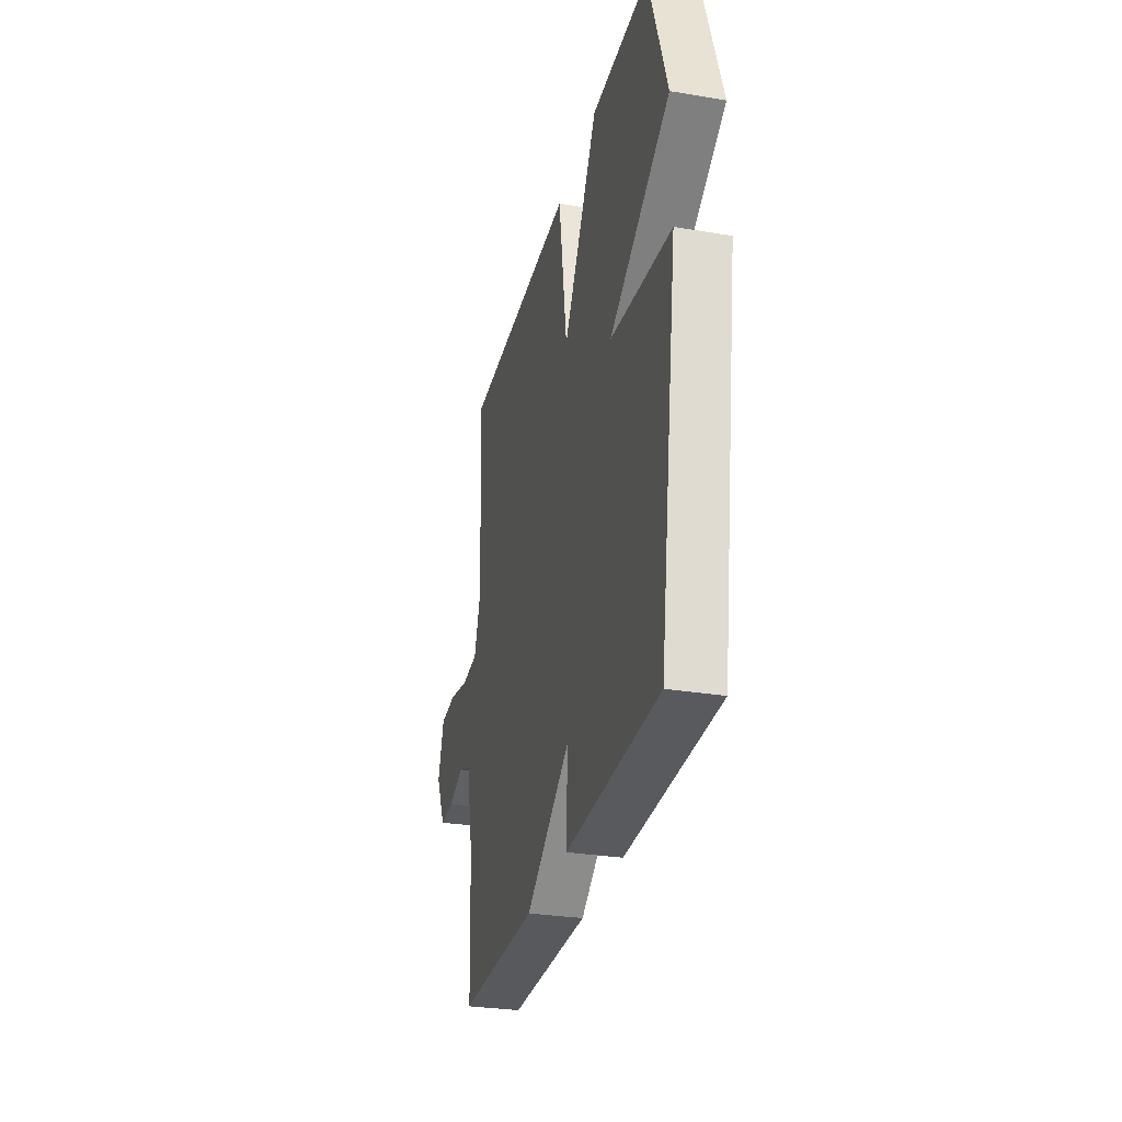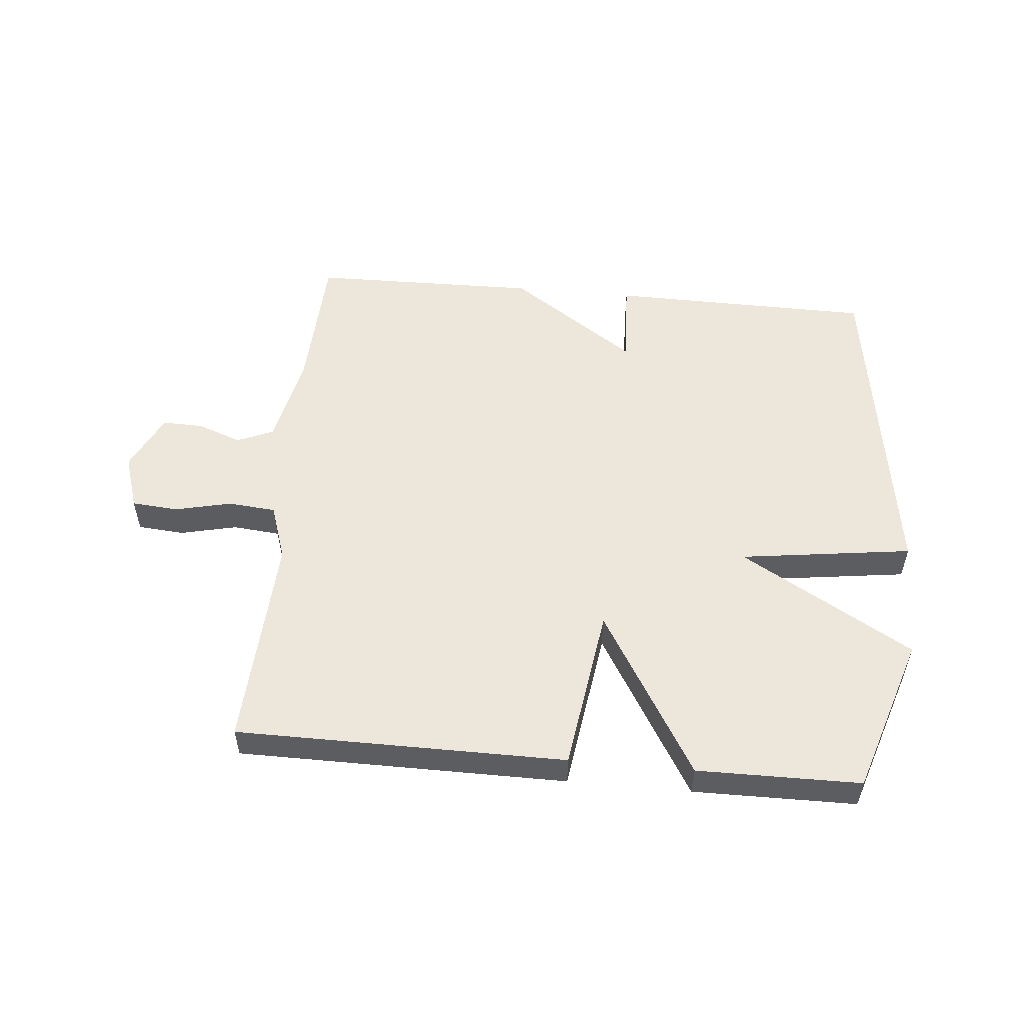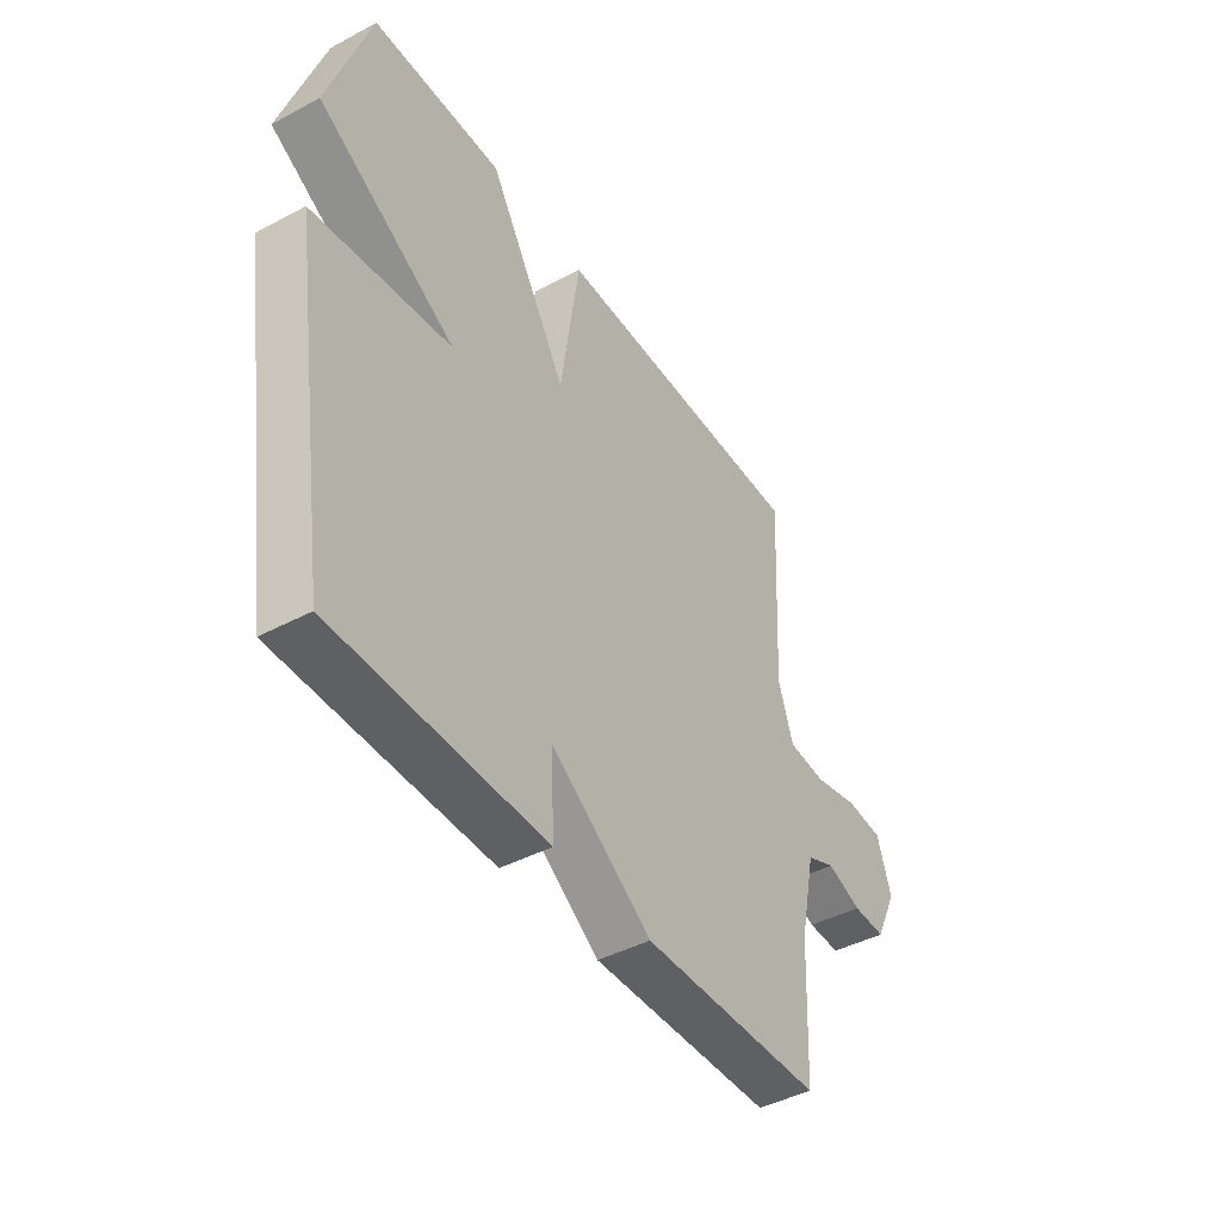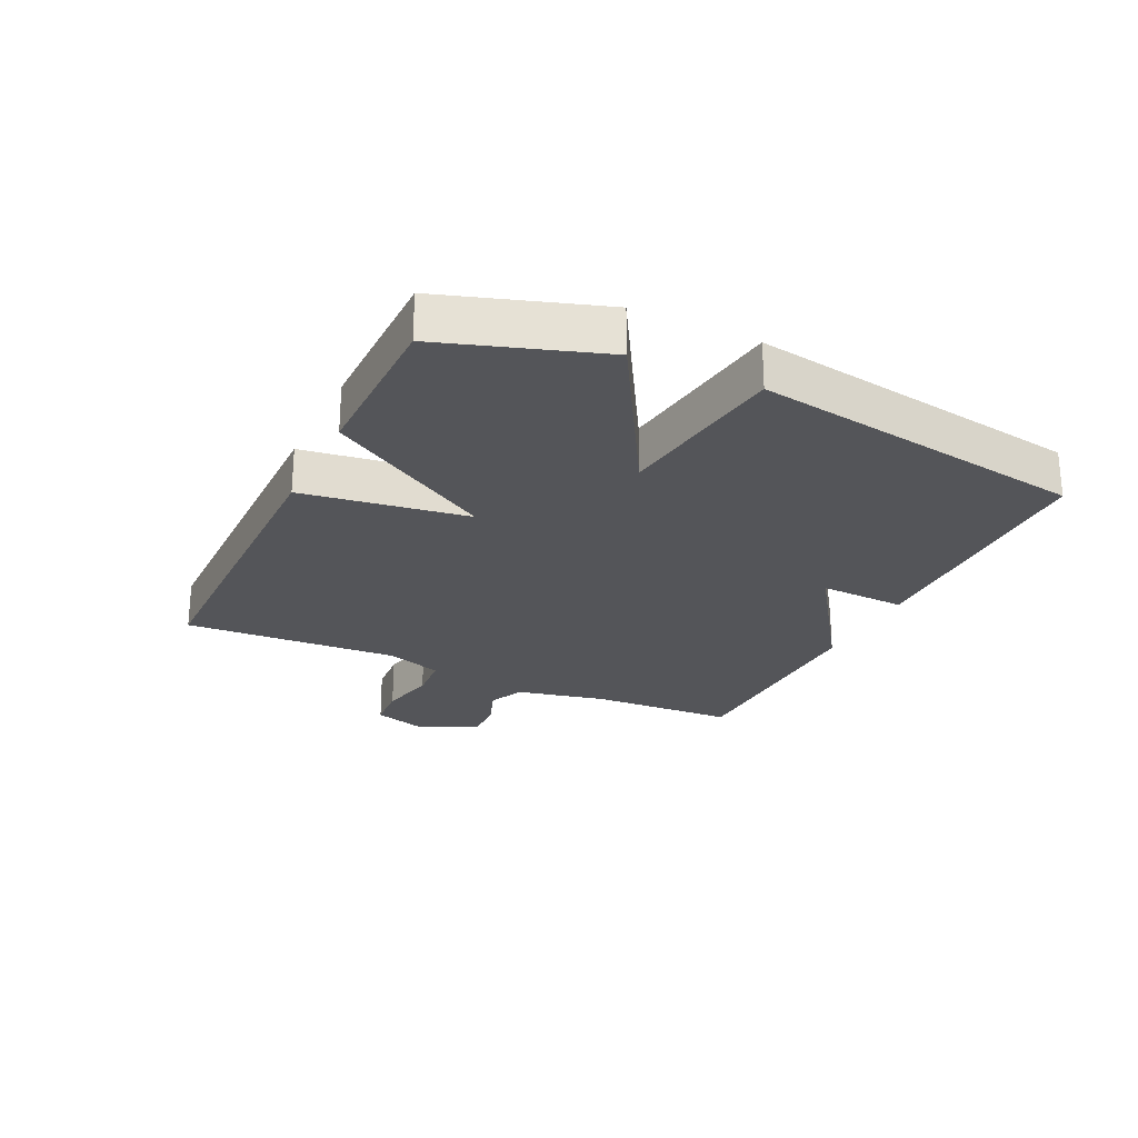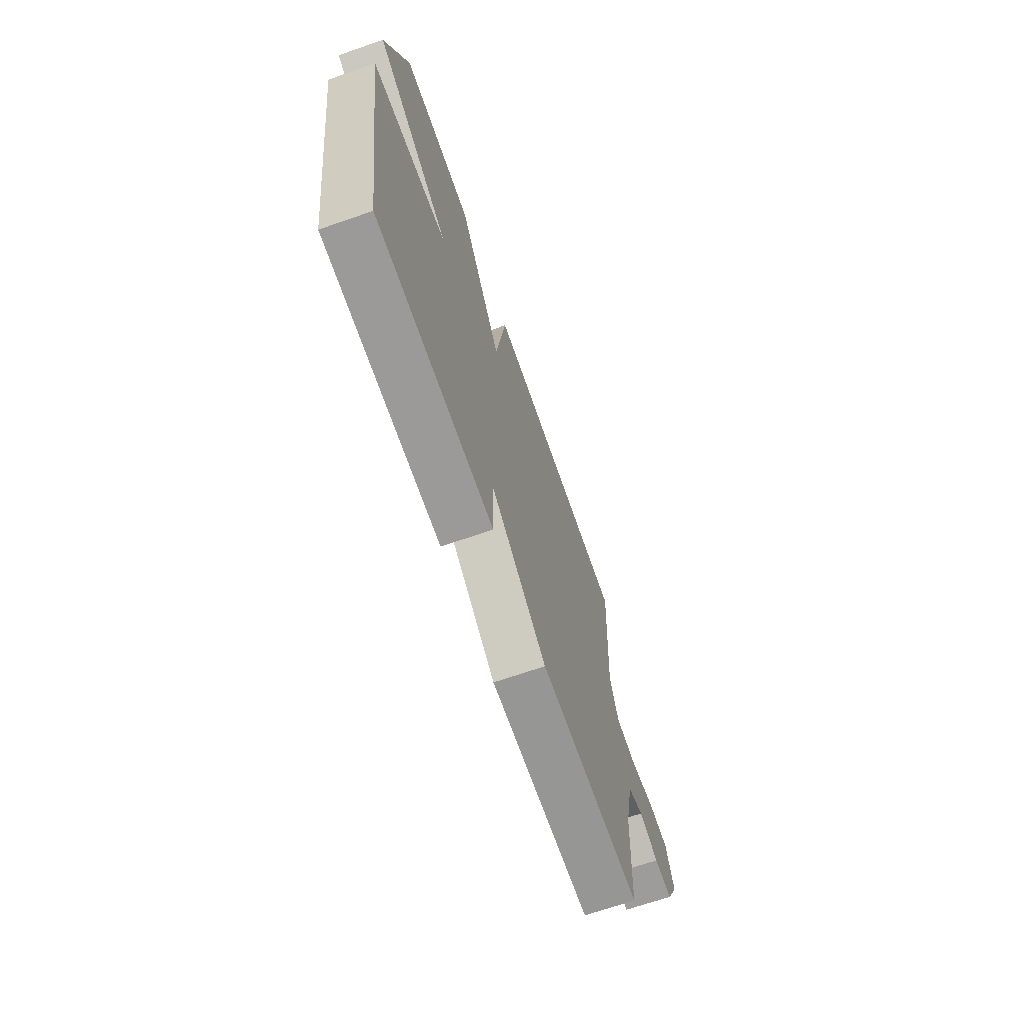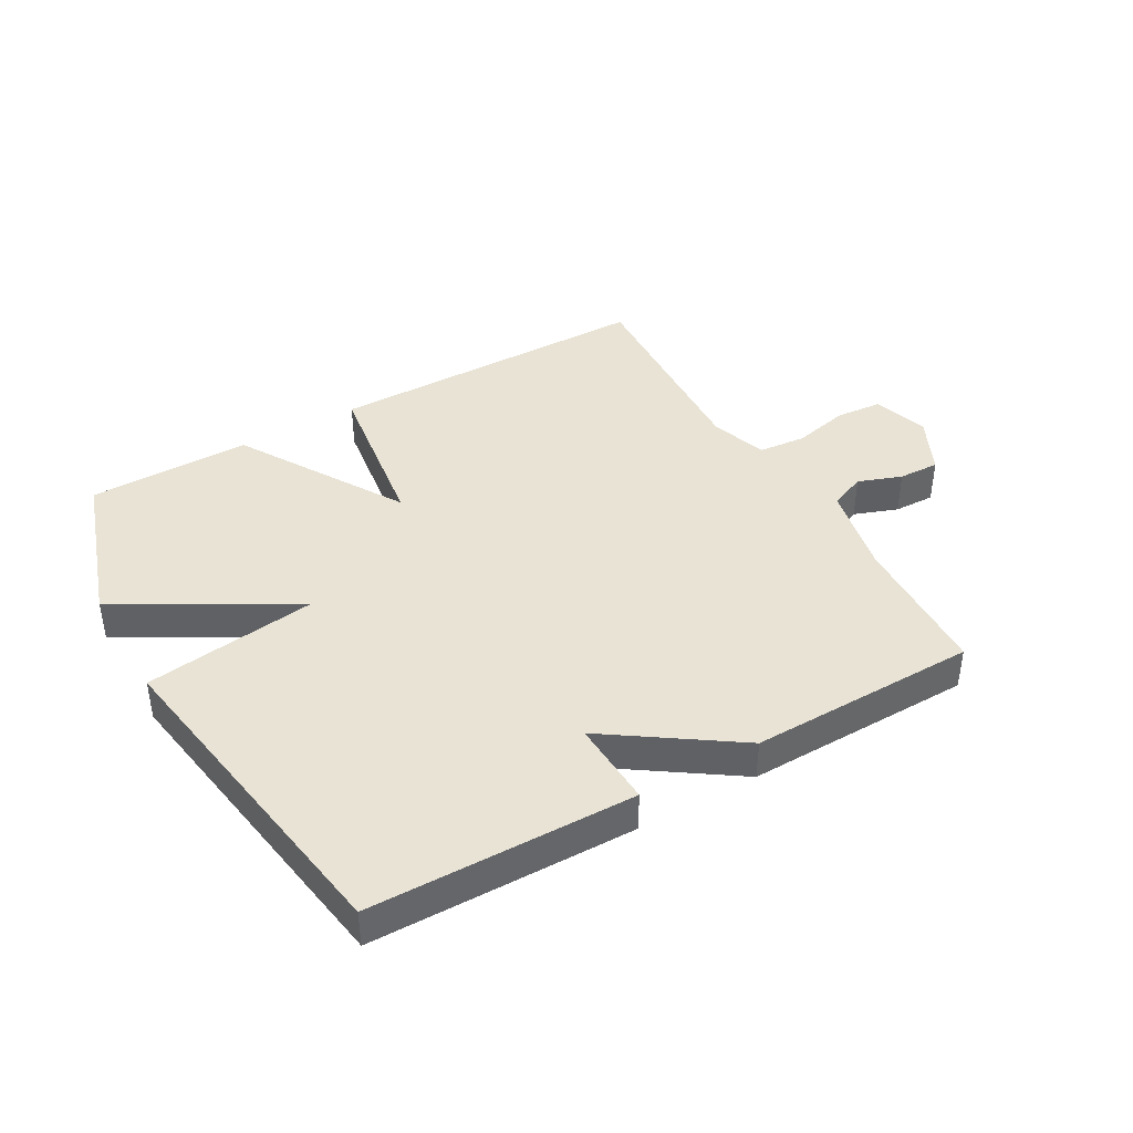
<metadata>
{"format":"obj","ext":"obj","renderer":"f3d","projection":"perspective","resolution":1024,"background":"white","views":[{"elev":-30.1,"azim":76.4,"up":"+Z"},{"elev":53.5,"azim":5.3,"up":"+Y"},{"elev":-43.3,"azim":122.1,"up":"+Z"},{"elev":-24.6,"azim":64.5,"up":"+Y"},{"elev":-68.6,"azim":109.2,"up":"+Z"},{"elev":41.1,"azim":150.2,"up":"+Y"}]}
</metadata>
<code>
v 0.5 0.07 0.5
v 0.584 0.07 0.244
v 0.304 0.07 0.082
v 0.584 0.07 0.044
v 0.5 0.07 -0.5
v 0.071 0.07 -0.506
v 0.077 0.07 -0.365
v -0.129 0.07 -0.506
v -0.5 0.07 -0.5
v -0.511 0.07 -0.263
v -0.543 0.07 -0.115
v -0.602 0.07 -0.09
v -0.673 0.07 -0.116
v -0.74 0.07 -0.118
v -0.786 0.07 -0.024
v -0.757 0.07 0.066
v -0.681 0.07 0.072
v -0.589 0.07 0.051
v -0.512 0.07 0.058
v -0.481 0.07 0.15
v -0.5 0.07 0.5
v 0.035 0.07 0.502
v 0.074 0.07 0.234
v 0.235 0.07 0.502
v 0.5 0 0.5
v 0.584 0 0.244
v 0.304 0 0.082
v 0.584 0 0.044
v 0.5 0 -0.5
v 0.071 0 -0.506
v 0.077 0 -0.365
v -0.129 0 -0.506
v -0.5 0 -0.5
v -0.511 0 -0.263
v -0.543 0 -0.115
v -0.602 0 -0.09
v -0.673 0 -0.116
v -0.74 0 -0.118
v -0.786 0 -0.024
v -0.757 0 0.066
v -0.681 0 0.072
v -0.589 0 0.051
v -0.512 0 0.058
v -0.481 0 0.15
v -0.5 0 0.5
v 0.035 0 0.502
v 0.074 0 0.234
v 0.235 0 0.502
f 1 2 3
f 24 1 3
f 23 24 3
f 20 21 22 23
f 19 20 23 3
f 3 4 5
f 19 3 5
f 18 19 5
f 16 17 18
f 15 16 18
f 14 15 18
f 13 14 18
f 12 13 18
f 11 12 18 5
f 7 8 9 10
f 7 10 11
f 5 6 7
f 5 7 11
f 27 26 25
f 27 25 48
f 27 48 47
f 47 46 45 44
f 27 47 44 43
f 29 28 27
f 29 27 43
f 29 43 42
f 42 41 40
f 42 40 39
f 42 39 38
f 42 38 37
f 42 37 36
f 29 42 36 35
f 34 33 32 31
f 35 34 31
f 31 30 29
f 35 31 29
f 1 25 26 2
f 2 26 27 3
f 3 27 28 4
f 4 28 29 5
f 5 29 30 6
f 6 30 31 7
f 7 31 32 8
f 8 32 33 9
f 9 33 34 10
f 10 34 35 11
f 11 35 36 12
f 12 36 37 13
f 13 37 38 14
f 14 38 39 15
f 15 39 40 16
f 16 40 41 17
f 17 41 42 18
f 18 42 43 19
f 19 43 44 20
f 20 44 45 21
f 21 45 46 22
f 22 46 47 23
f 23 47 48 24
f 24 48 25 1

</code>
